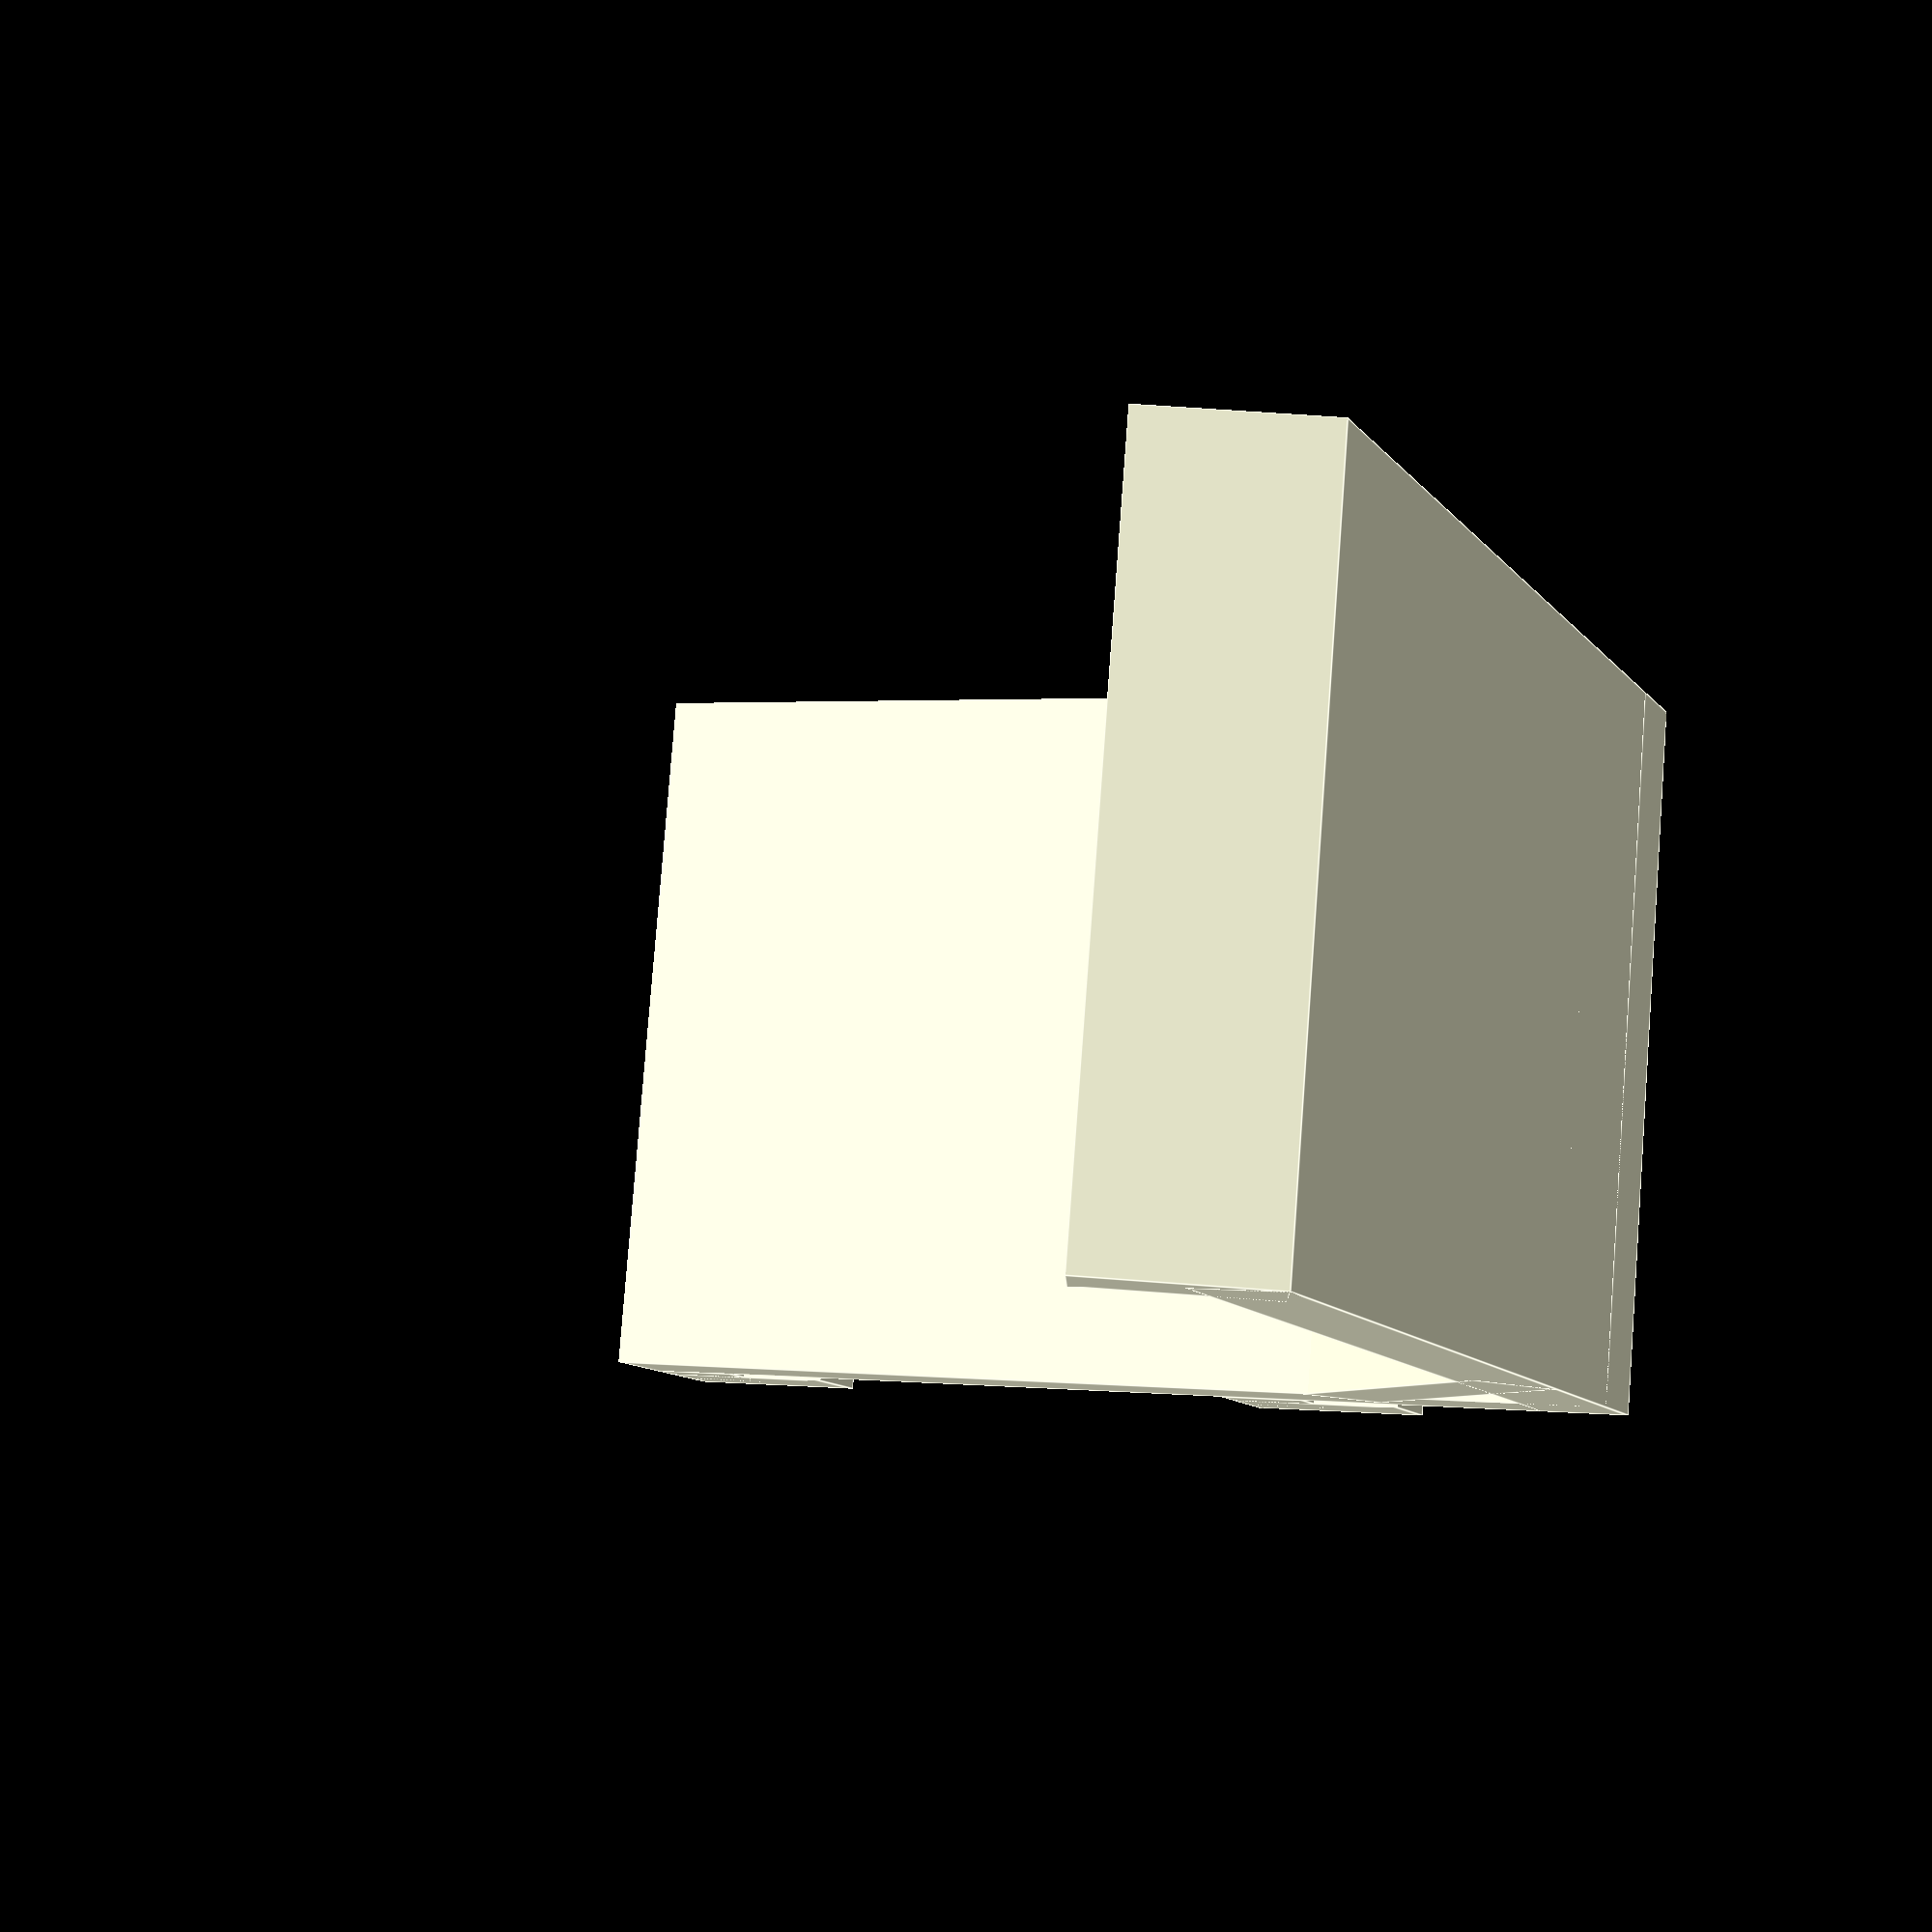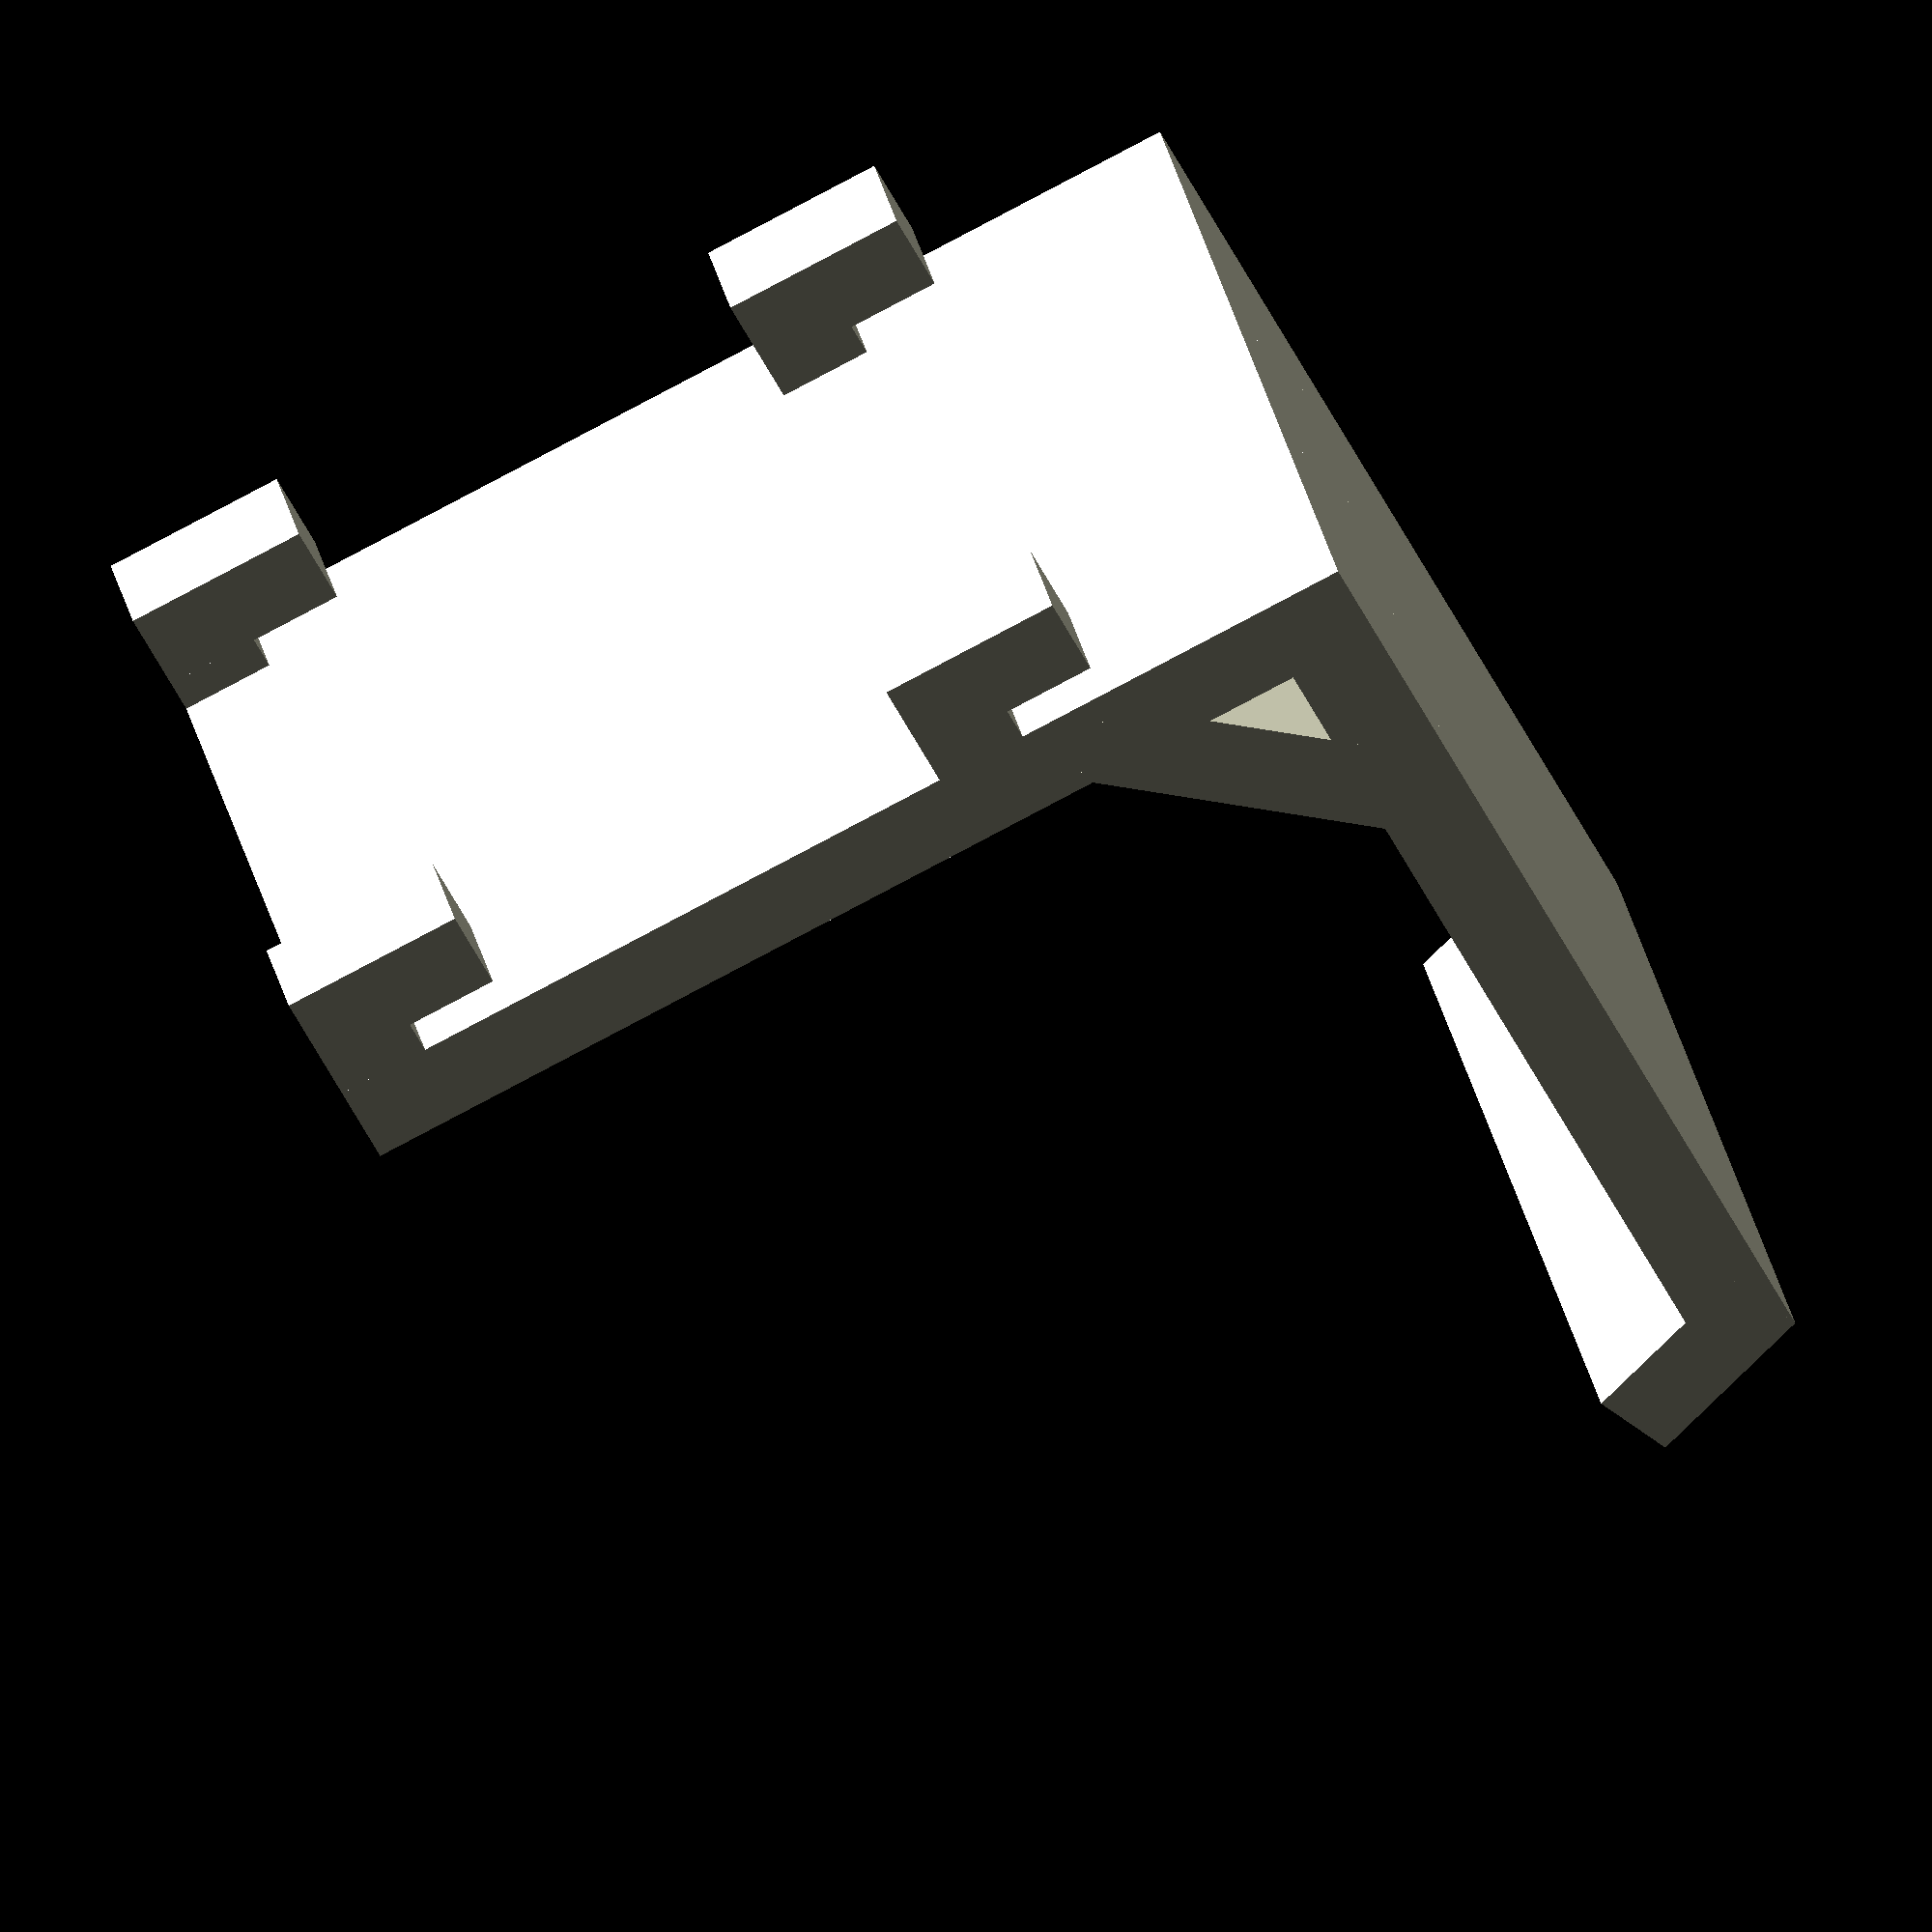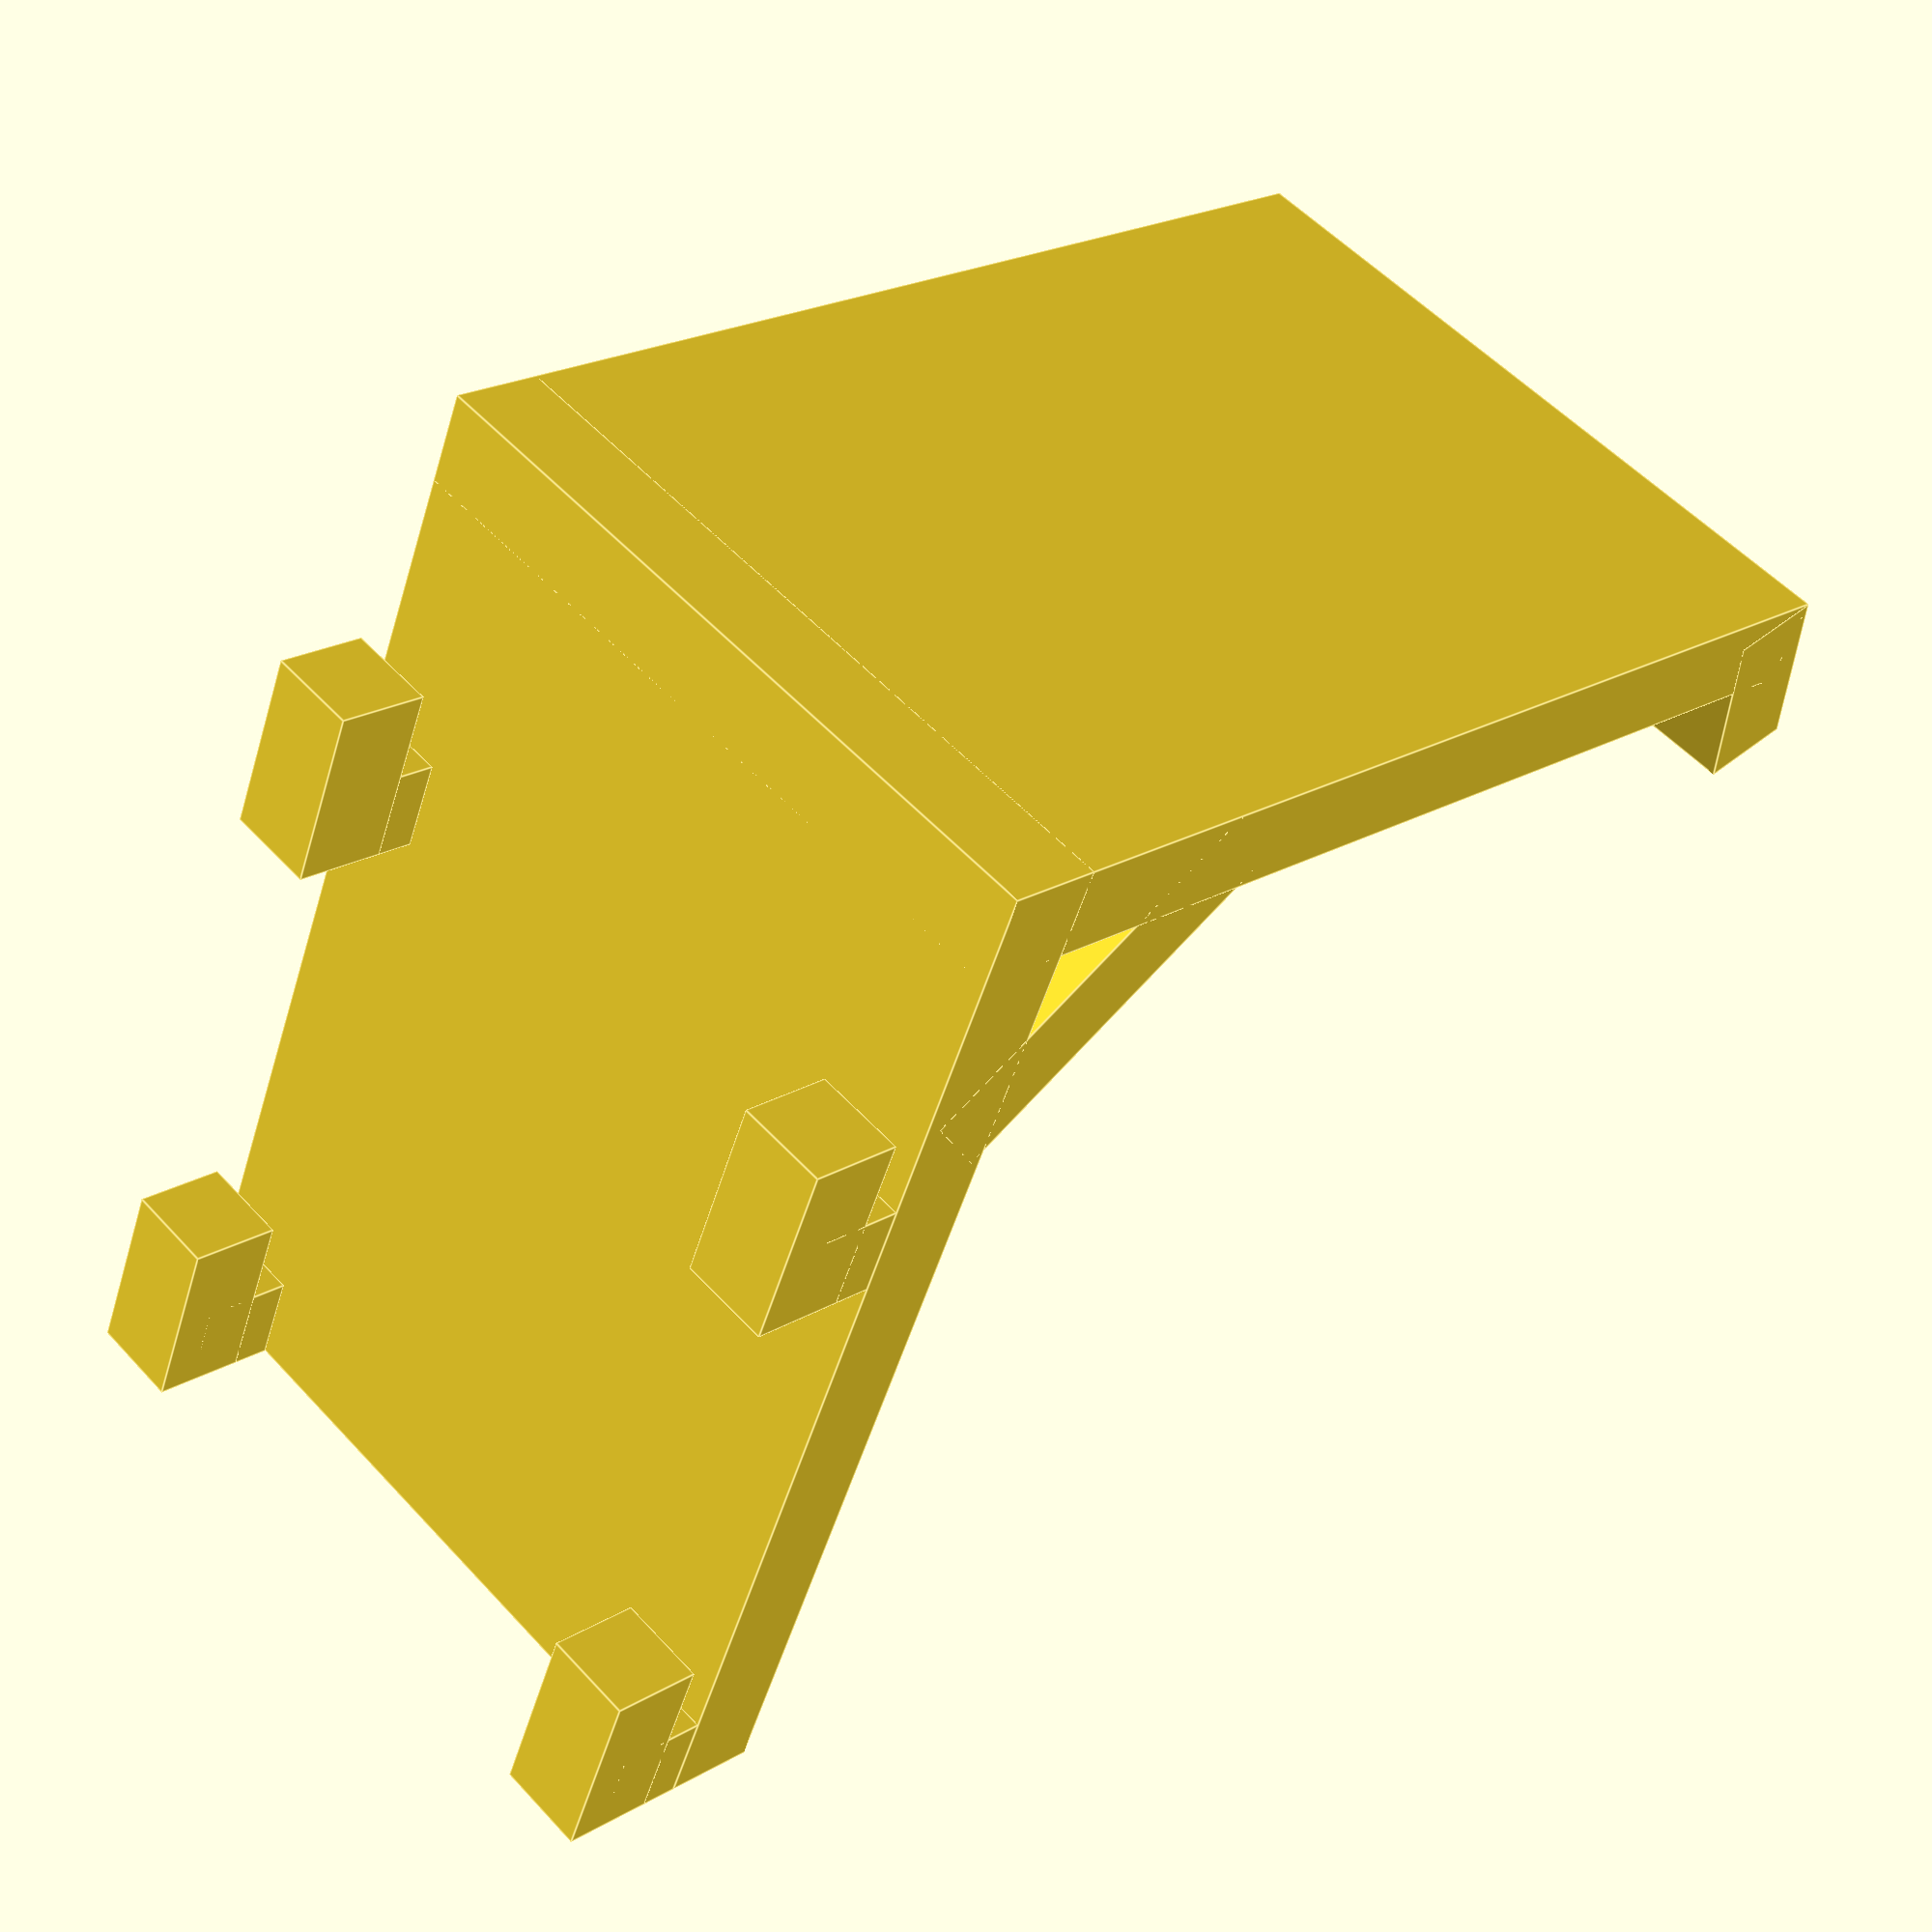
<openscad>
cube([40, 60, 5]);
translate([0,60,0])
rotate([-20,0,0])
translate([0,-5,0])
cube([40, 5, 10]);

cube([40, 5, 60]);

translate([0,15,0])
rotate([45,0,0])
cube([40, 5, 20]);

translate([0,0,60])
hook();

translate([40-5,0,60])
hook();

translate([0,0,60-36])
hook();

translate([40-5,0,60-36])
hook();

module hook() {
rotate([180,0,0]){
cube([5, 5, 5]);
translate([0,2,0])
cube([5, 5, 10]);
}
 }
</openscad>
<views>
elev=358.5 azim=78.5 roll=112.4 proj=p view=edges
elev=260.3 azim=120.3 roll=62.0 proj=o view=solid
elev=231.5 azim=133.6 roll=16.7 proj=p view=edges
</views>
